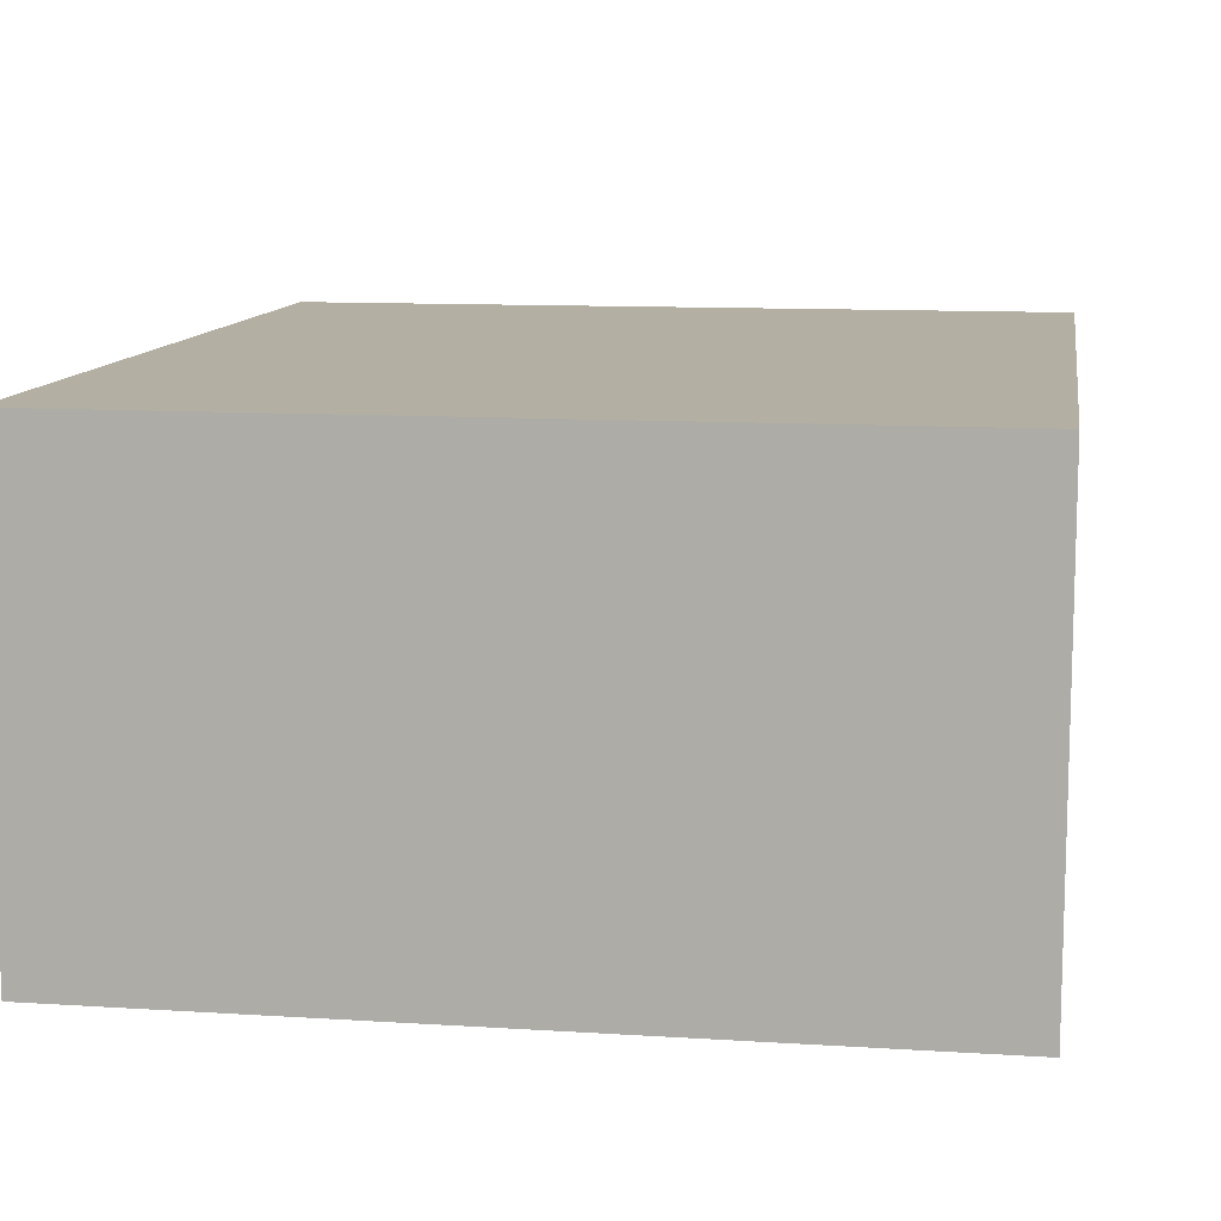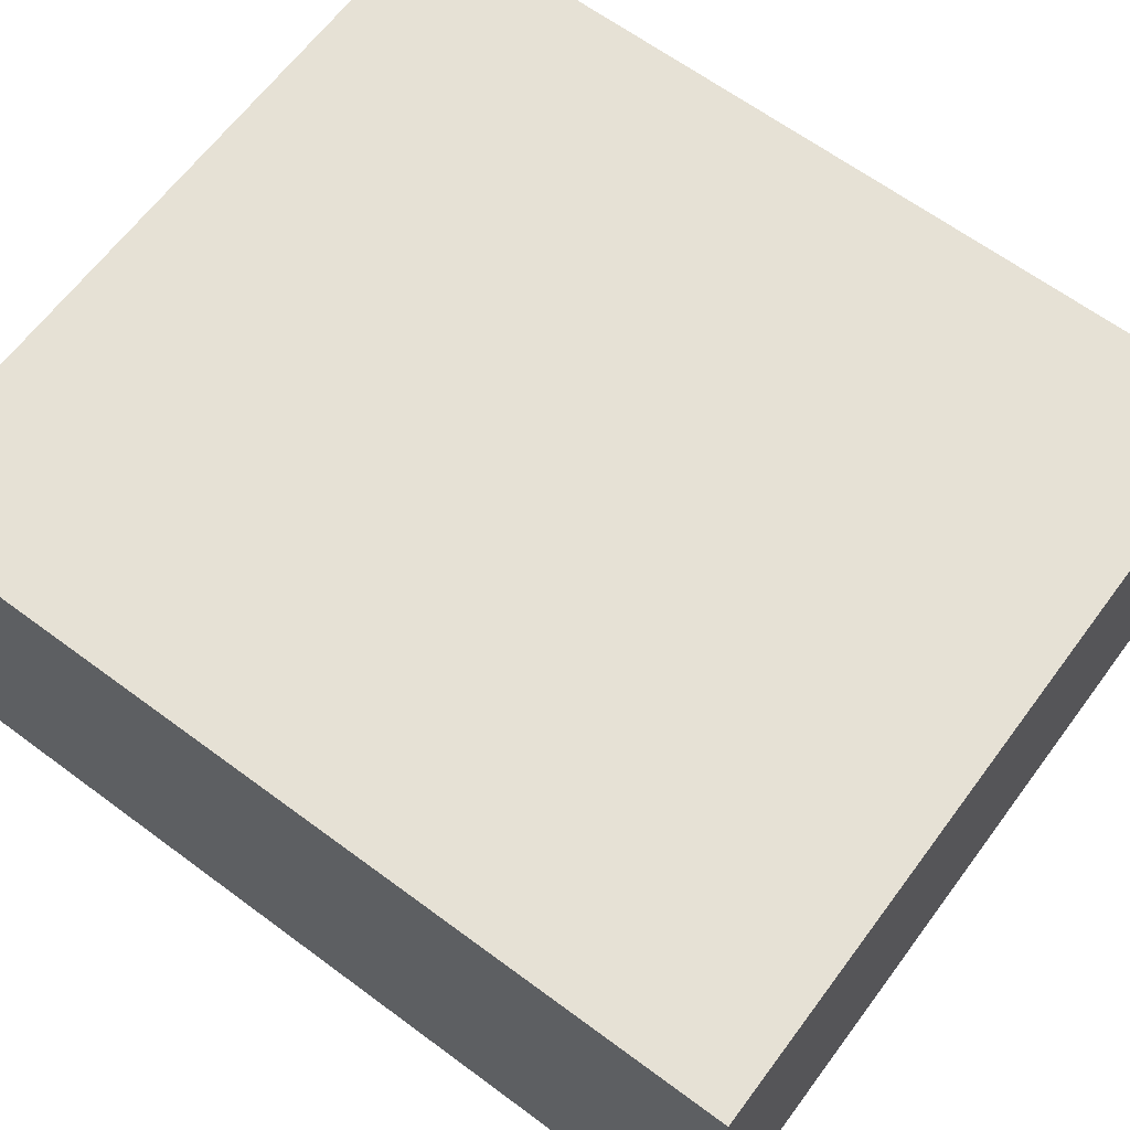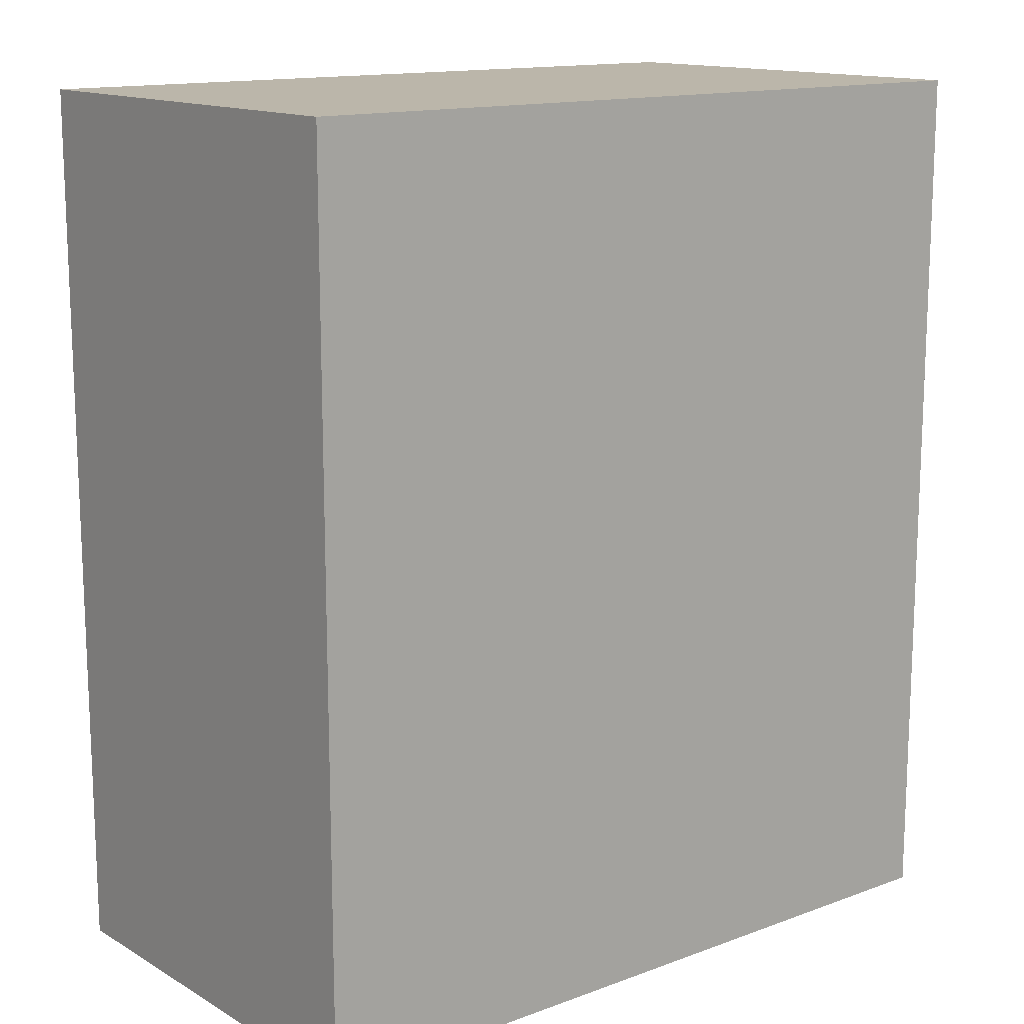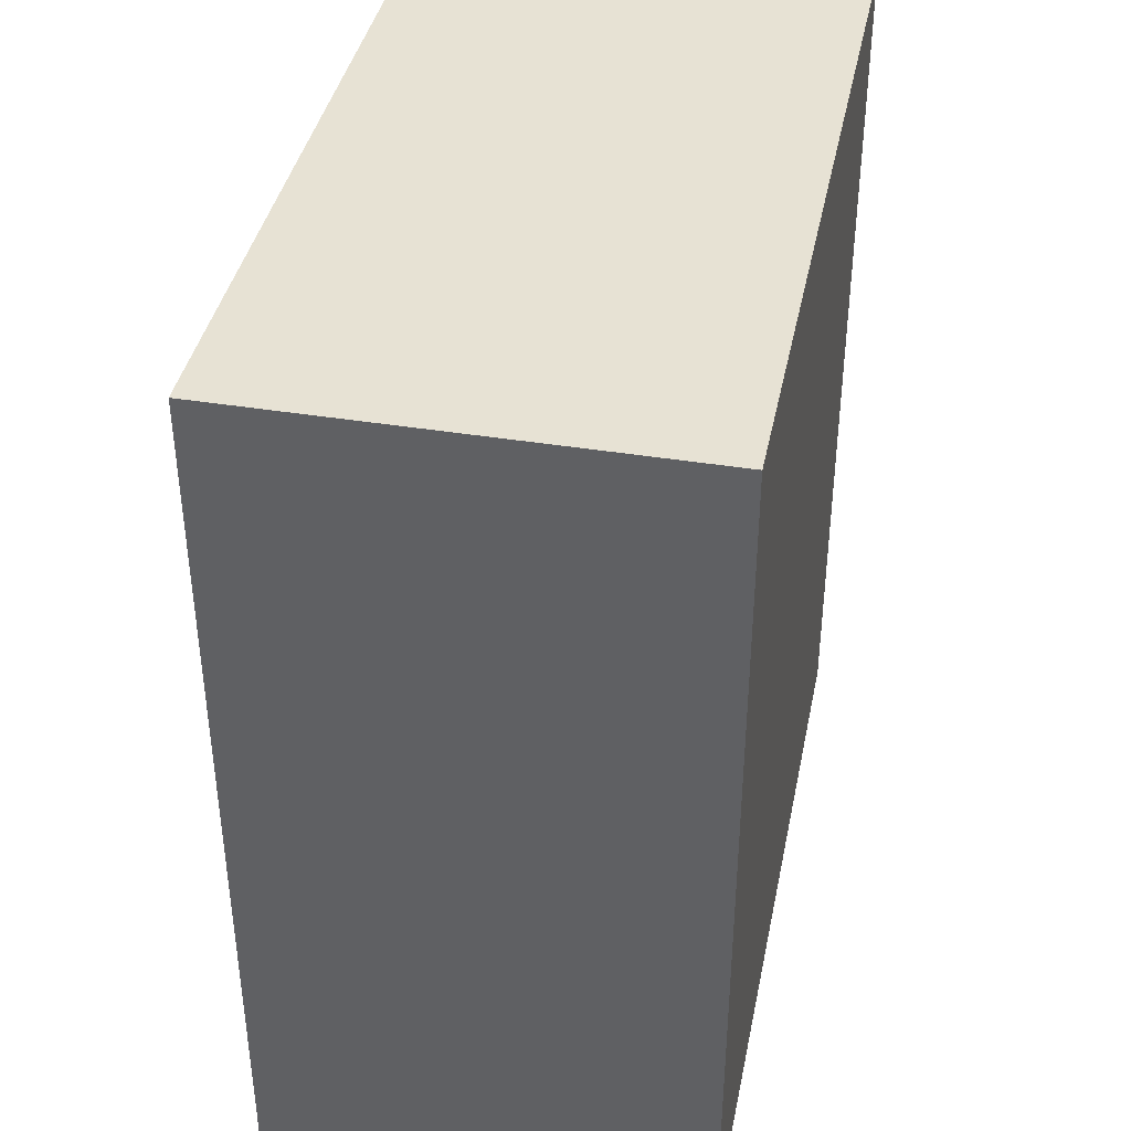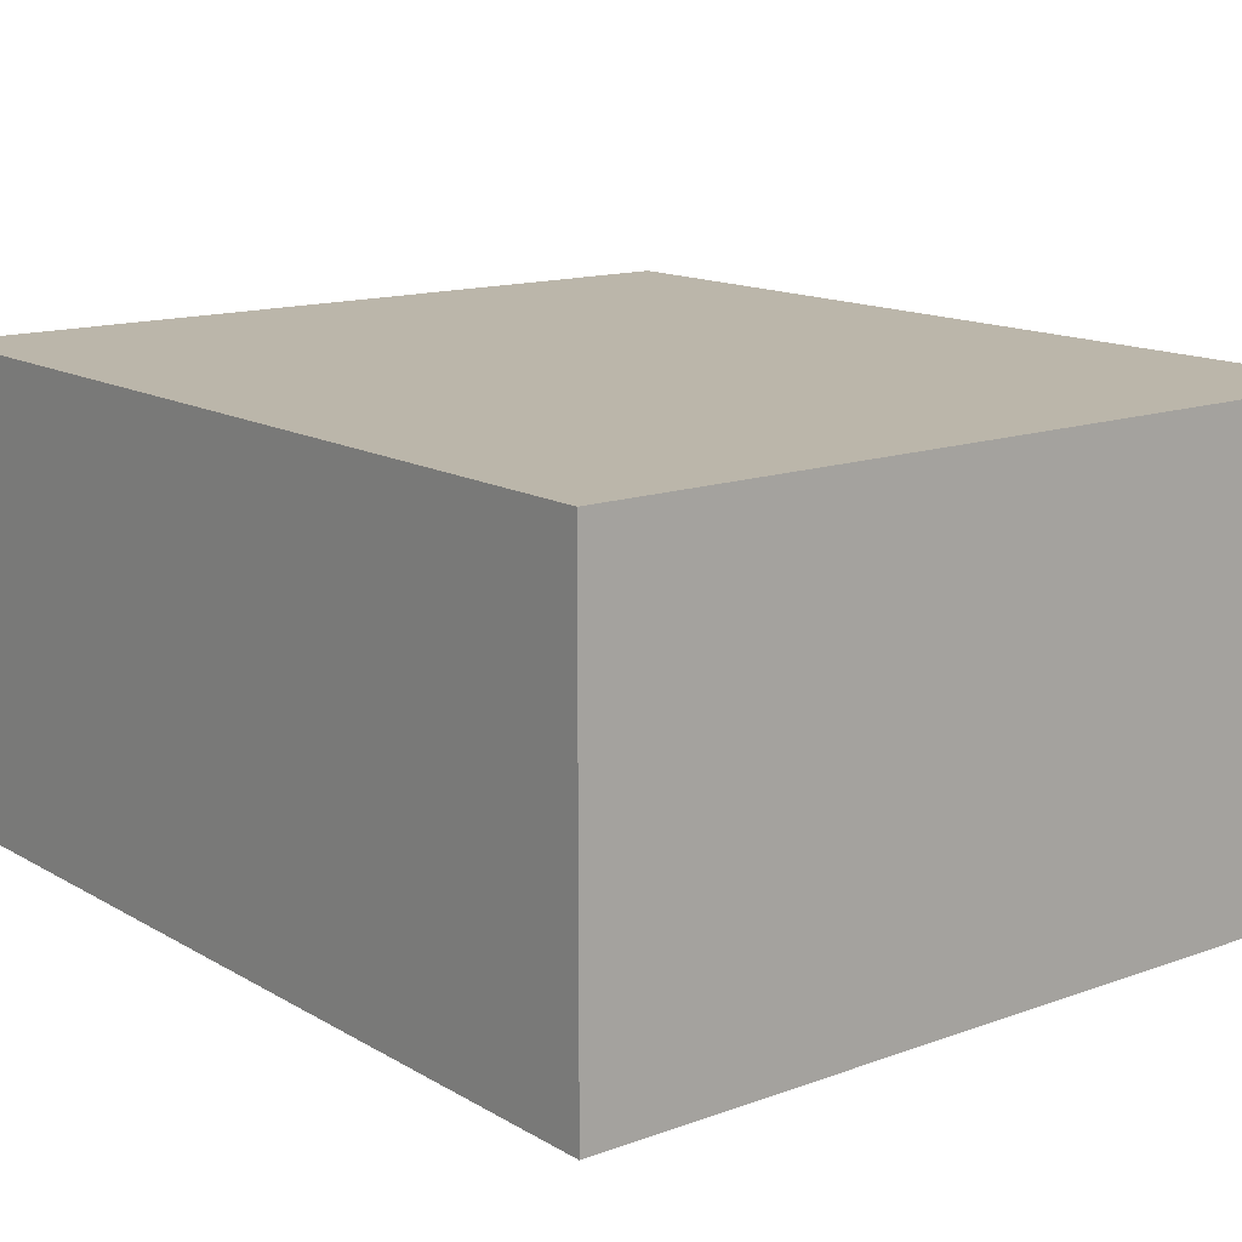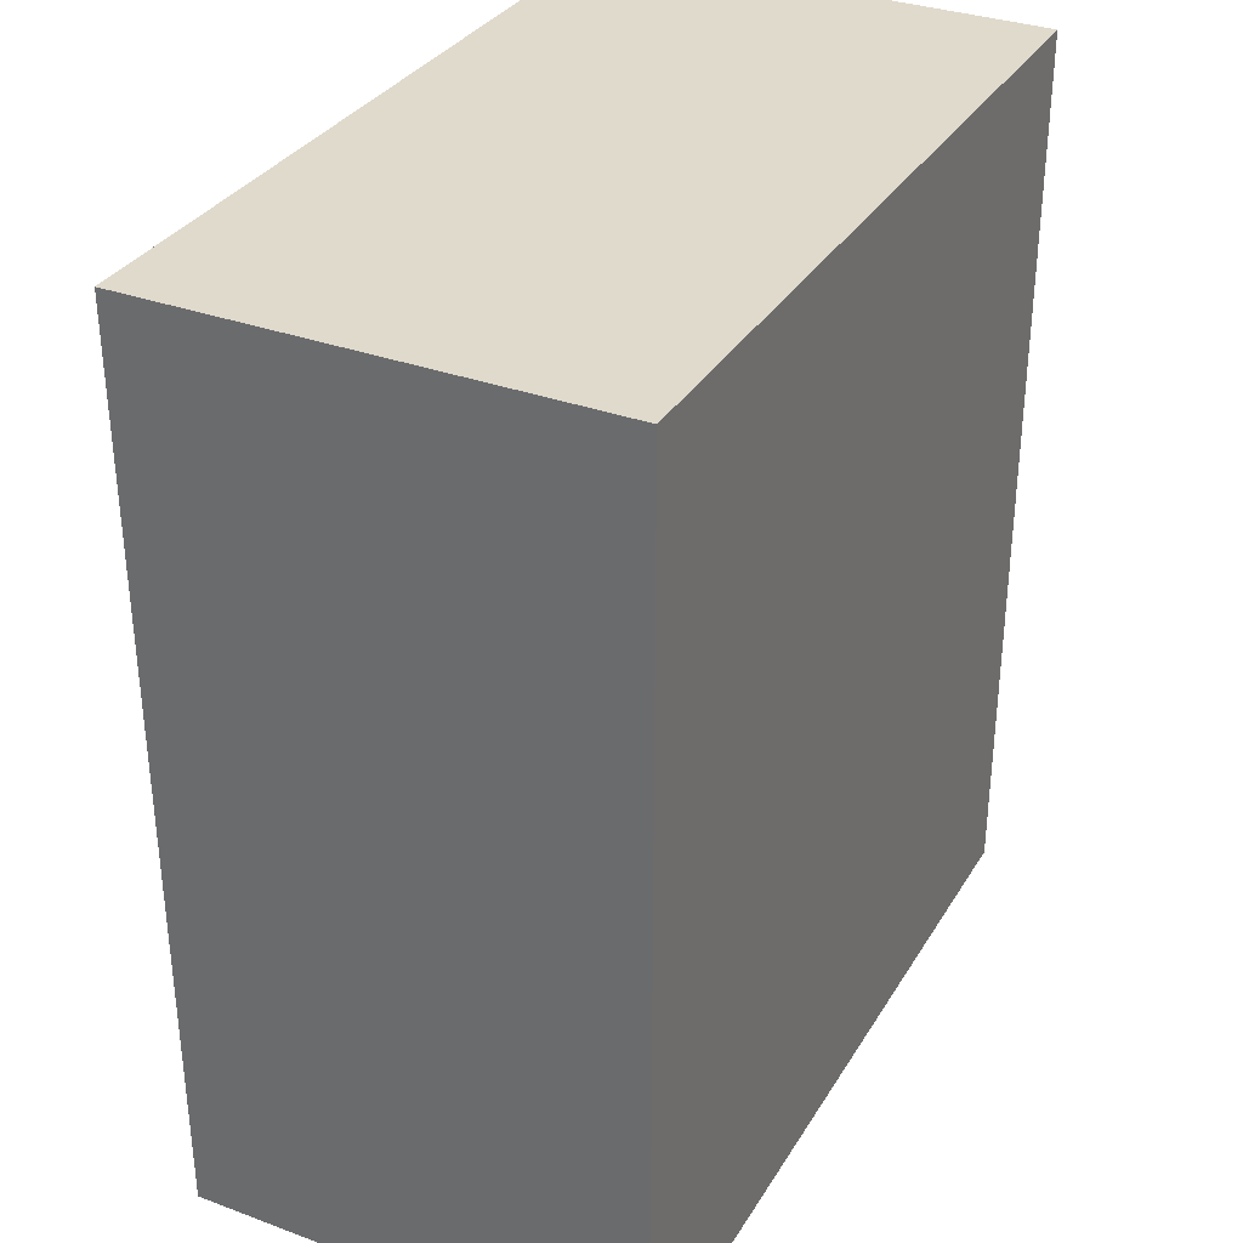
<metadata>
{"format":"obj","ext":"obj","renderer":"f3d","projection":"perspective","resolution":1024,"background":"white","views":[{"elev":11.1,"azim":8.9,"up":"+Y"},{"elev":64.6,"azim":-53.3,"up":"+Y"},{"elev":14.1,"azim":141.1,"up":"+Z"},{"elev":39.9,"azim":101.4,"up":"+Z"},{"elev":14.1,"azim":-38.5,"up":"+Y"},{"elev":33.1,"azim":116.8,"up":"+Z"}]}
</metadata>
<code>
v 320 496 32
v 320 464 32
v 376 496 32
v 376 464 32
v 320 496 96
v 376 496 96
v 320 464 96
v 376 464 96
f 3 2 1
f 3 4 2
f 7 6 5
f 7 8 6
f 7 1 2
f 7 5 1
f 6 4 3
f 6 8 4
f 5 3 1
f 5 6 3
f 8 2 4
f 8 7 2

</code>
